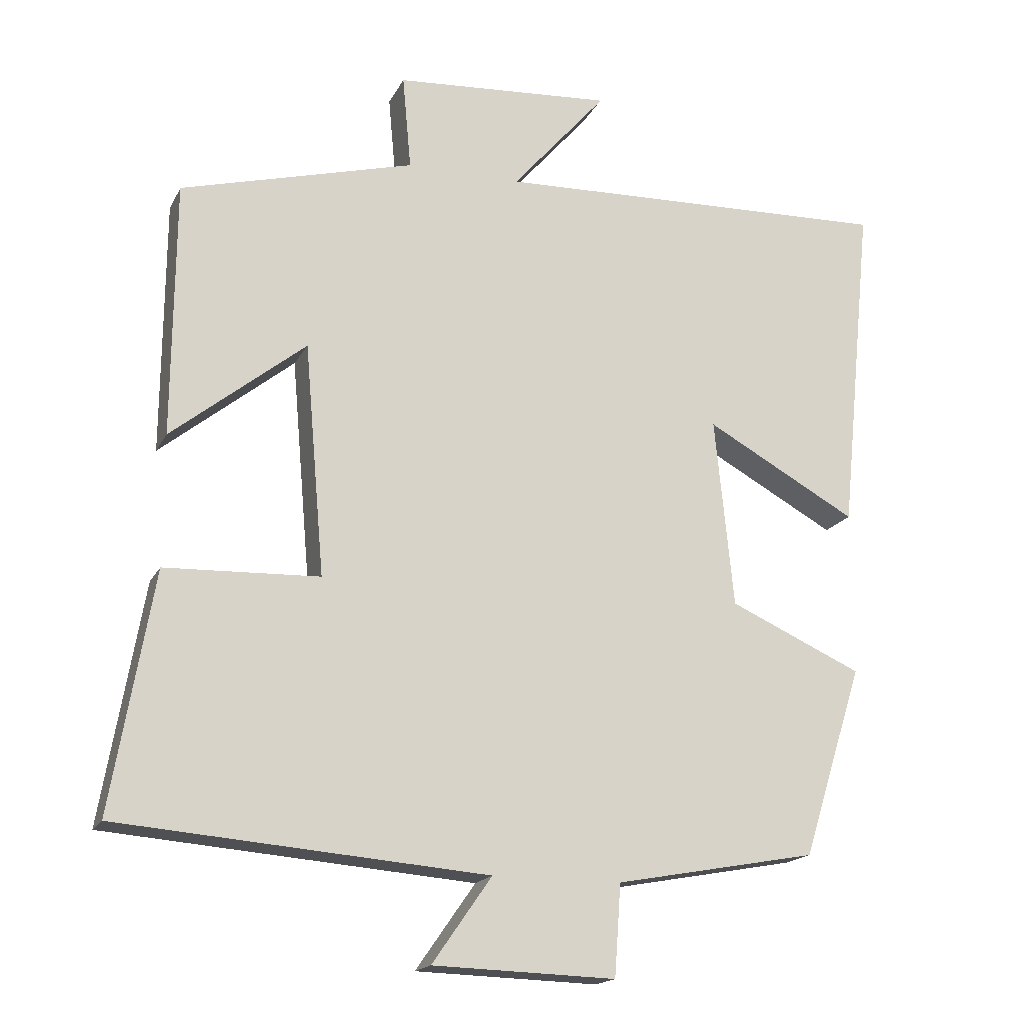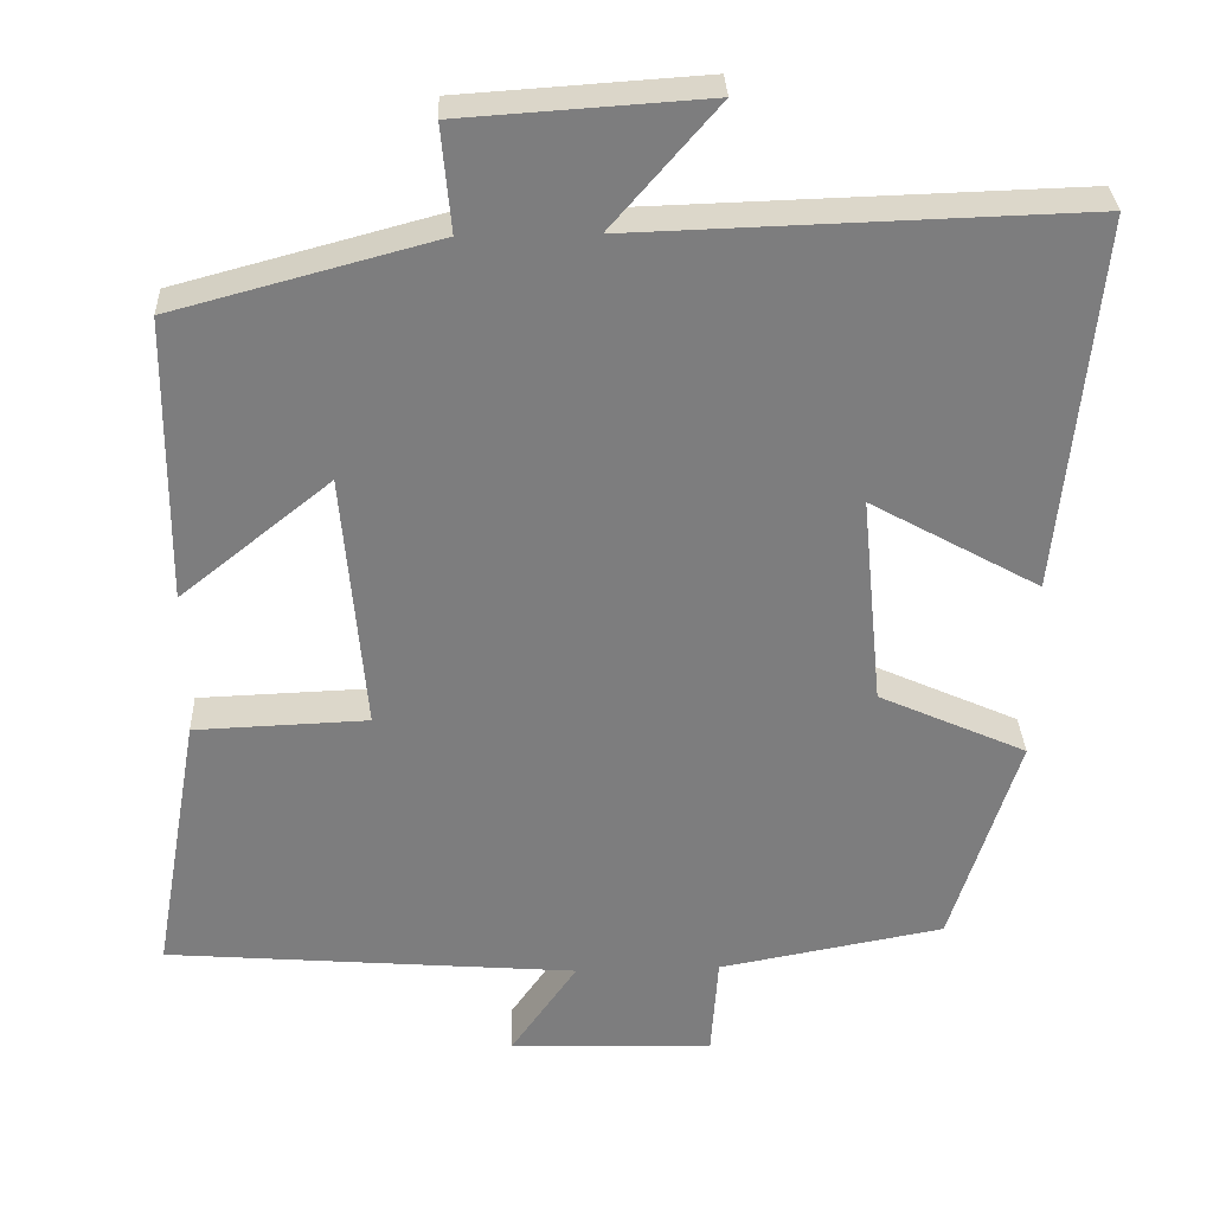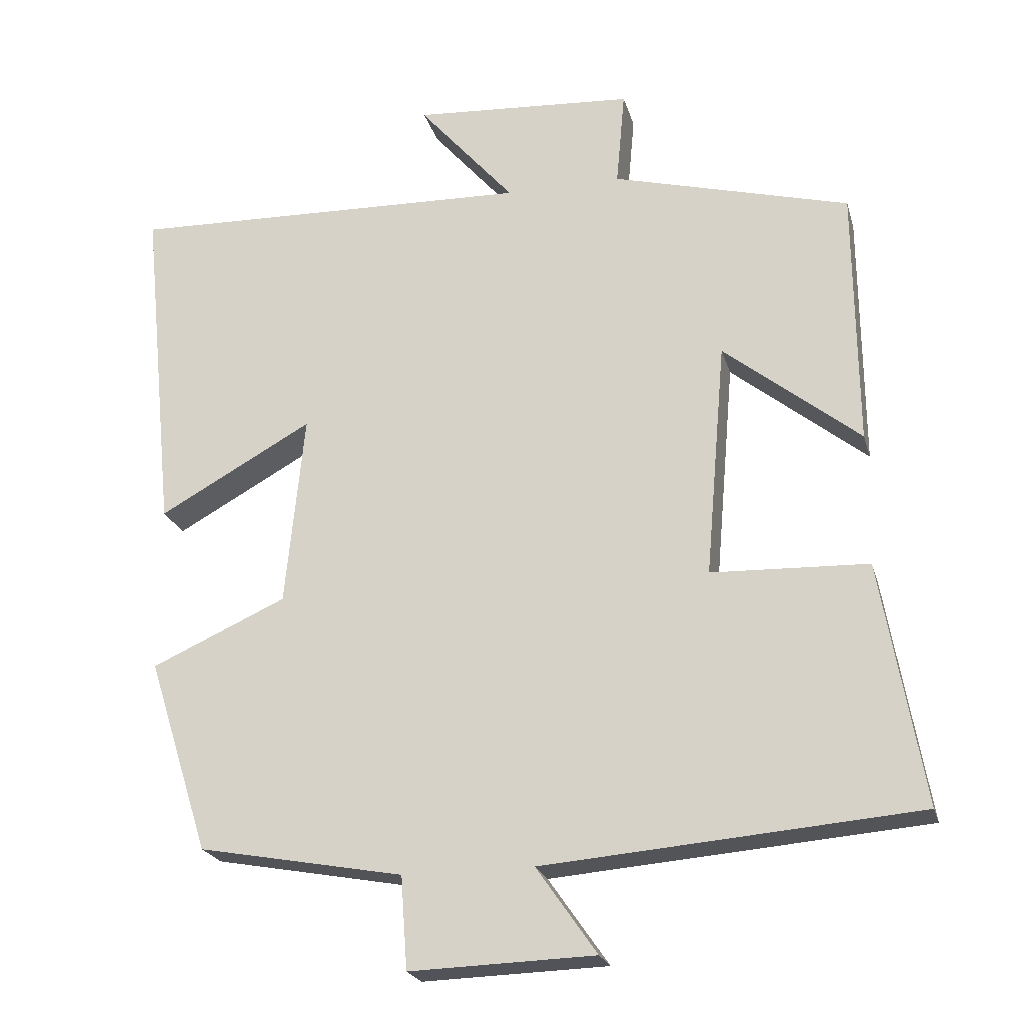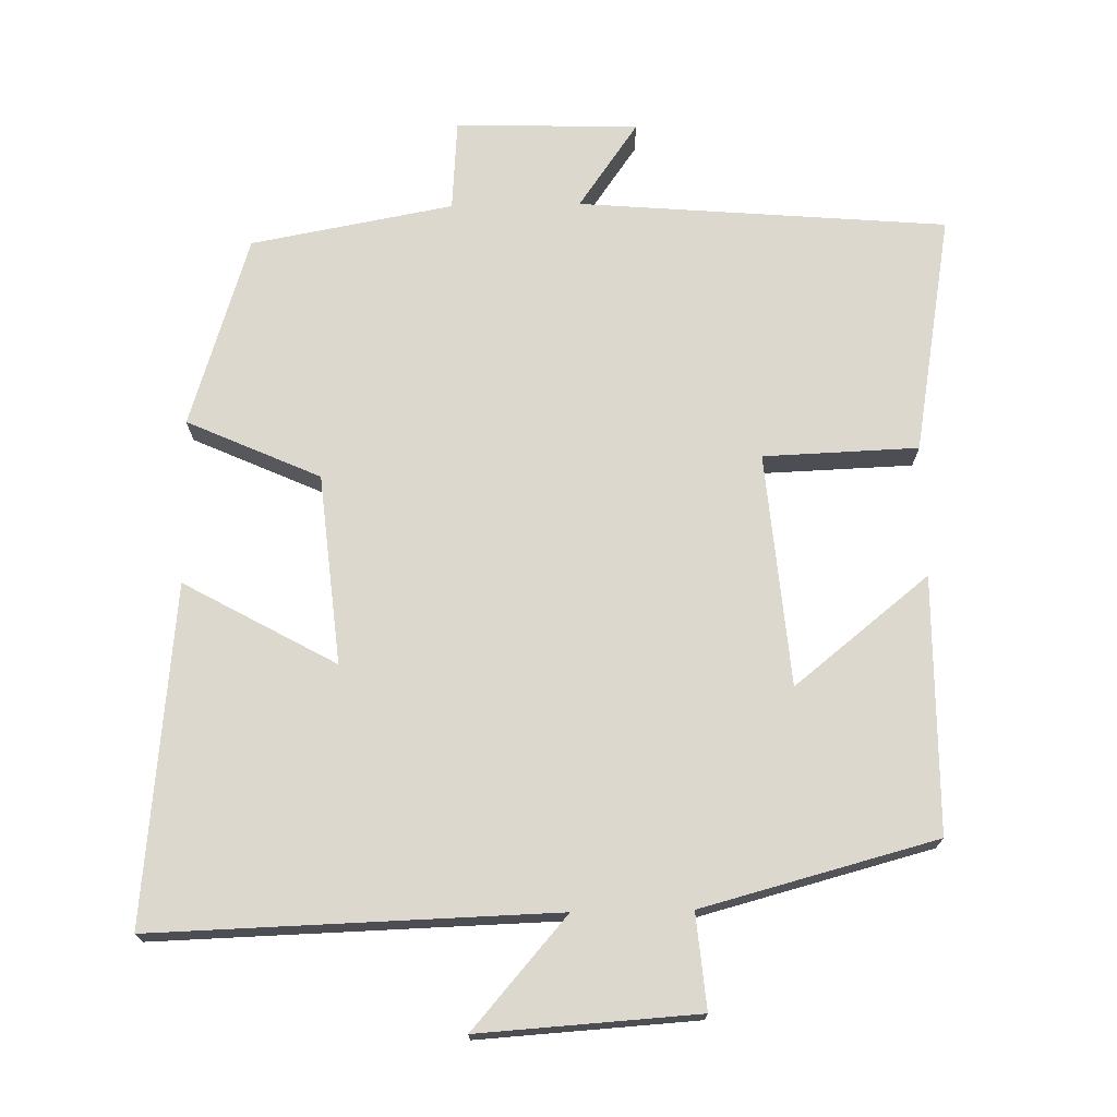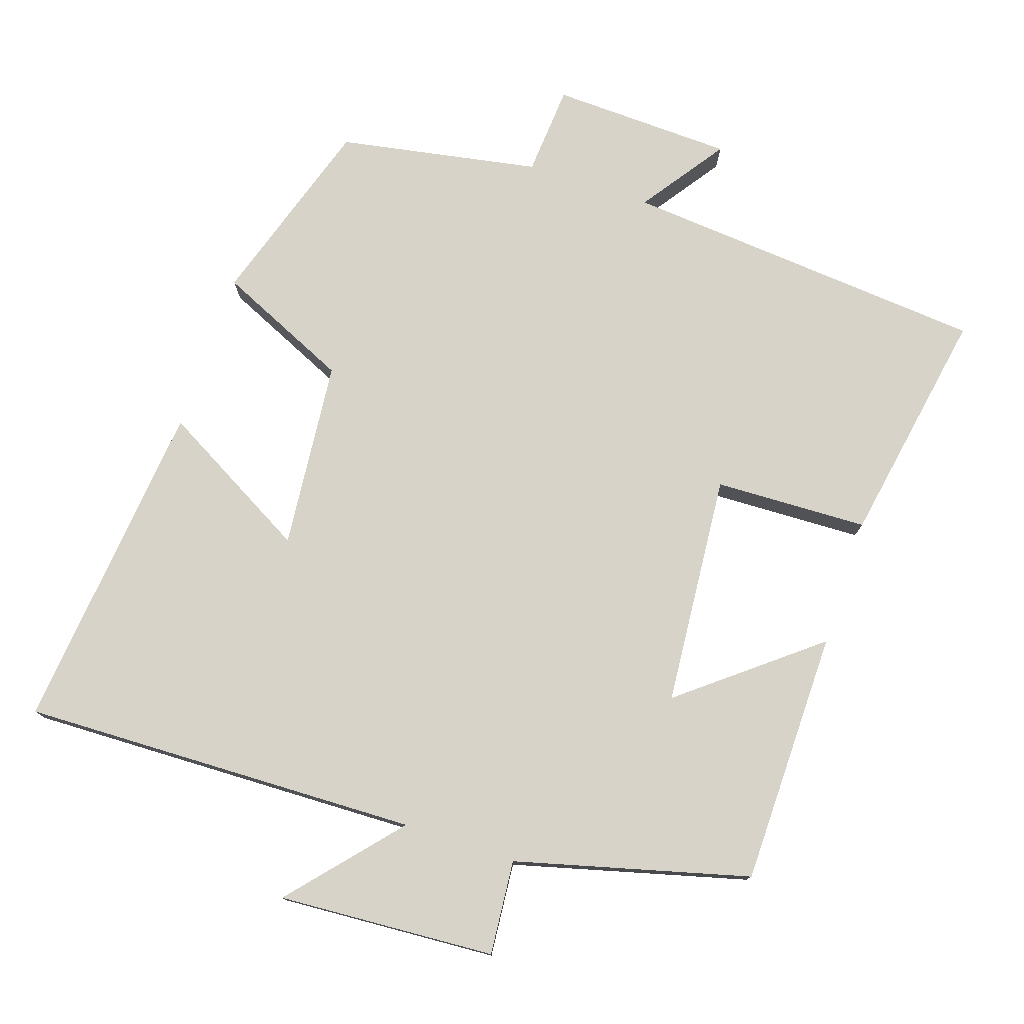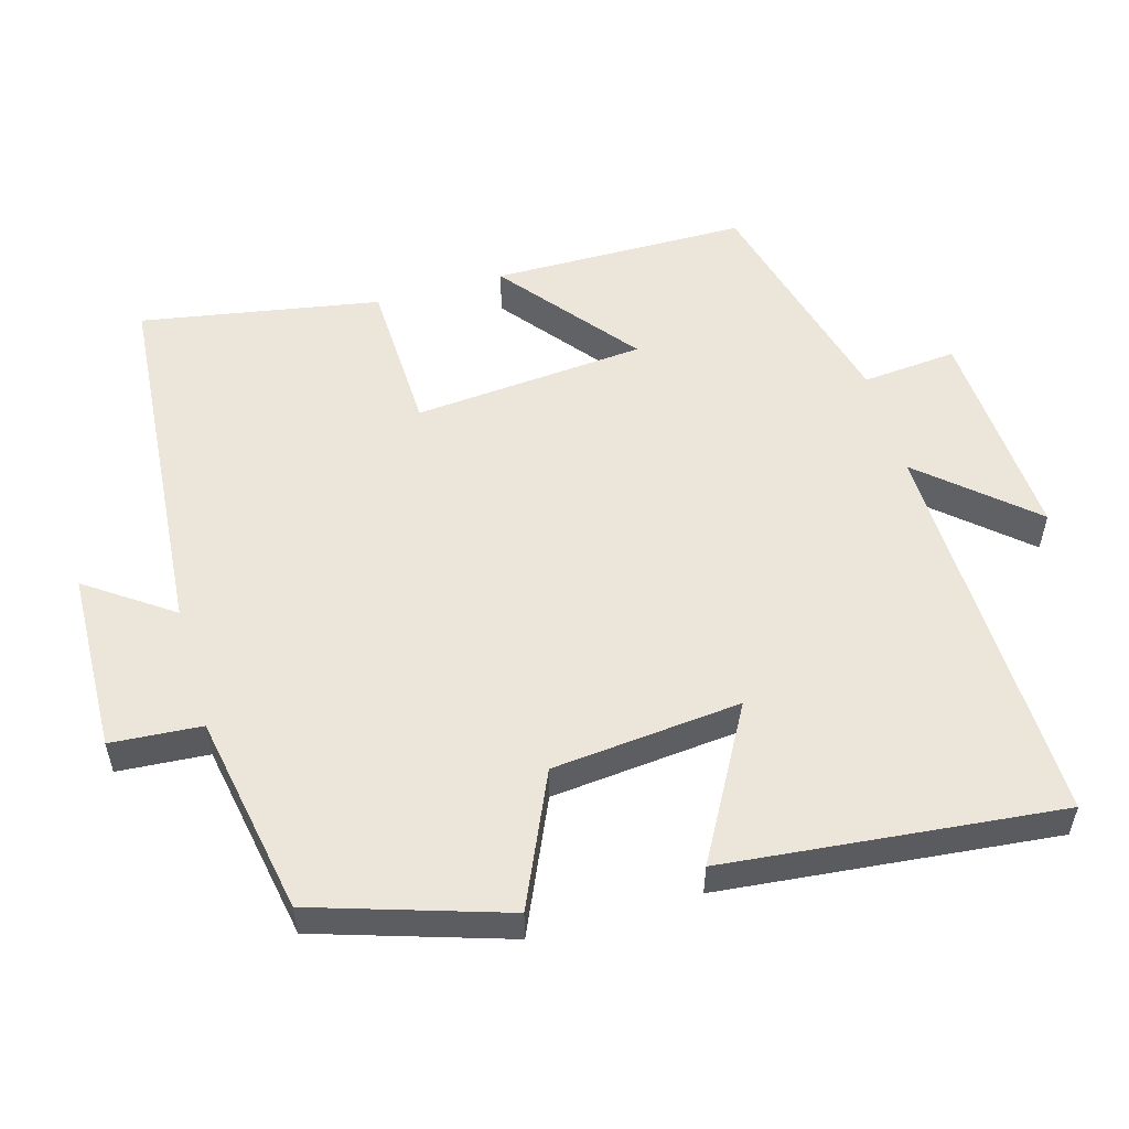
<metadata>
{"format":"obj","ext":"obj","renderer":"f3d","projection":"perspective","resolution":1024,"background":"white","views":[{"elev":-17.5,"azim":160.5,"up":"+Z"},{"elev":31.0,"azim":177.7,"up":"+Z"},{"elev":-22.3,"azim":14.5,"up":"+Z"},{"elev":72.4,"azim":-1.1,"up":"+Y"},{"elev":77.0,"azim":18.6,"up":"+Y"},{"elev":54.6,"azim":-105.9,"up":"+Y"}]}
</metadata>
<code>
v -0.547 0.07 0.517
v 0.011 0.07 0.5
v -0.121 0.07 0.652
v 0.183 0.07 0.632
v 0.171 0.07 0.5
v 0.497 0.07 0.413
v 0.5 0.07 0.057
v 0.313 0.07 0.207
v 0.285 0.07 -0.117
v 0.5 0.07 -0.125
v 0.558 0.07 -0.458
v 0.045 0.07 -0.5
v 0.128 0.07 -0.619
v -0.126 0.07 -0.627
v -0.135 0.07 -0.5
v -0.416 0.07 -0.448
v -0.5 0.07 -0.182
v -0.315 0.07 -0.099
v -0.289 0.07 0.165
v -0.5 0.07 0.048
v -0.547 0 0.517
v 0.011 0 0.5
v -0.121 0 0.652
v 0.183 0 0.632
v 0.171 0 0.5
v 0.497 0 0.413
v 0.5 0 0.057
v 0.313 0 0.207
v 0.285 0 -0.117
v 0.5 0 -0.125
v 0.558 0 -0.458
v 0.045 0 -0.5
v 0.128 0 -0.619
v -0.126 0 -0.627
v -0.135 0 -0.5
v -0.416 0 -0.448
v -0.5 0 -0.182
v -0.315 0 -0.099
v -0.289 0 0.165
v -0.5 0 0.048
f 19 20 1 2
f 18 19 2
f 15 16 17 18
f 15 18 2
f 12 13 14 15
f 12 15 2
f 9 10 11 12
f 8 9 12 2
f 5 6 7 8
f 5 8 2 3
f 3 4 5
f 22 21 40 39
f 22 39 38
f 38 37 36 35
f 22 38 35
f 35 34 33 32
f 22 35 32
f 32 31 30 29
f 22 32 29 28
f 28 27 26 25
f 23 22 28 25
f 25 24 23
f 1 21 22 2
f 2 22 23 3
f 3 23 24 4
f 4 24 25 5
f 5 25 26 6
f 6 26 27 7
f 7 27 28 8
f 8 28 29 9
f 9 29 30 10
f 10 30 31 11
f 11 31 32 12
f 12 32 33 13
f 13 33 34 14
f 14 34 35 15
f 15 35 36 16
f 16 36 37 17
f 17 37 38 18
f 18 38 39 19
f 19 39 40 20
f 20 40 21 1

</code>
